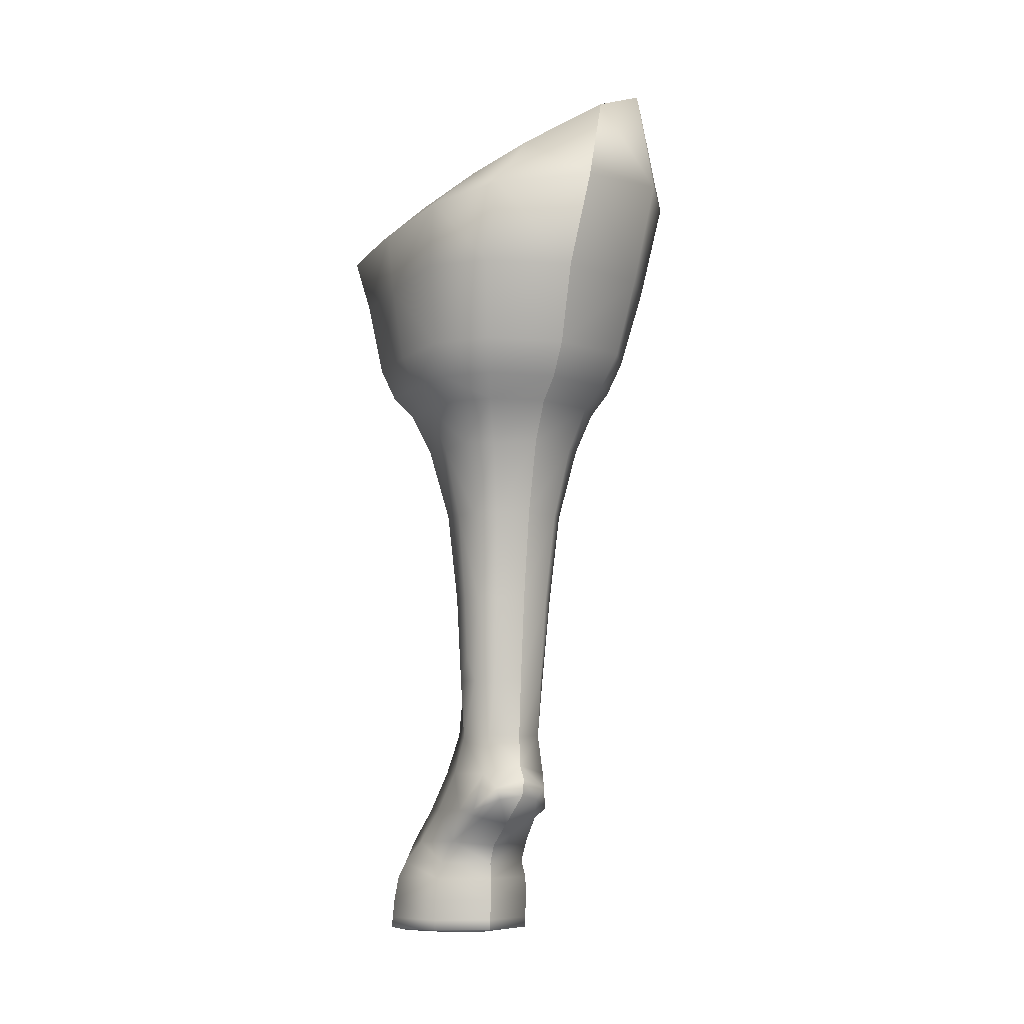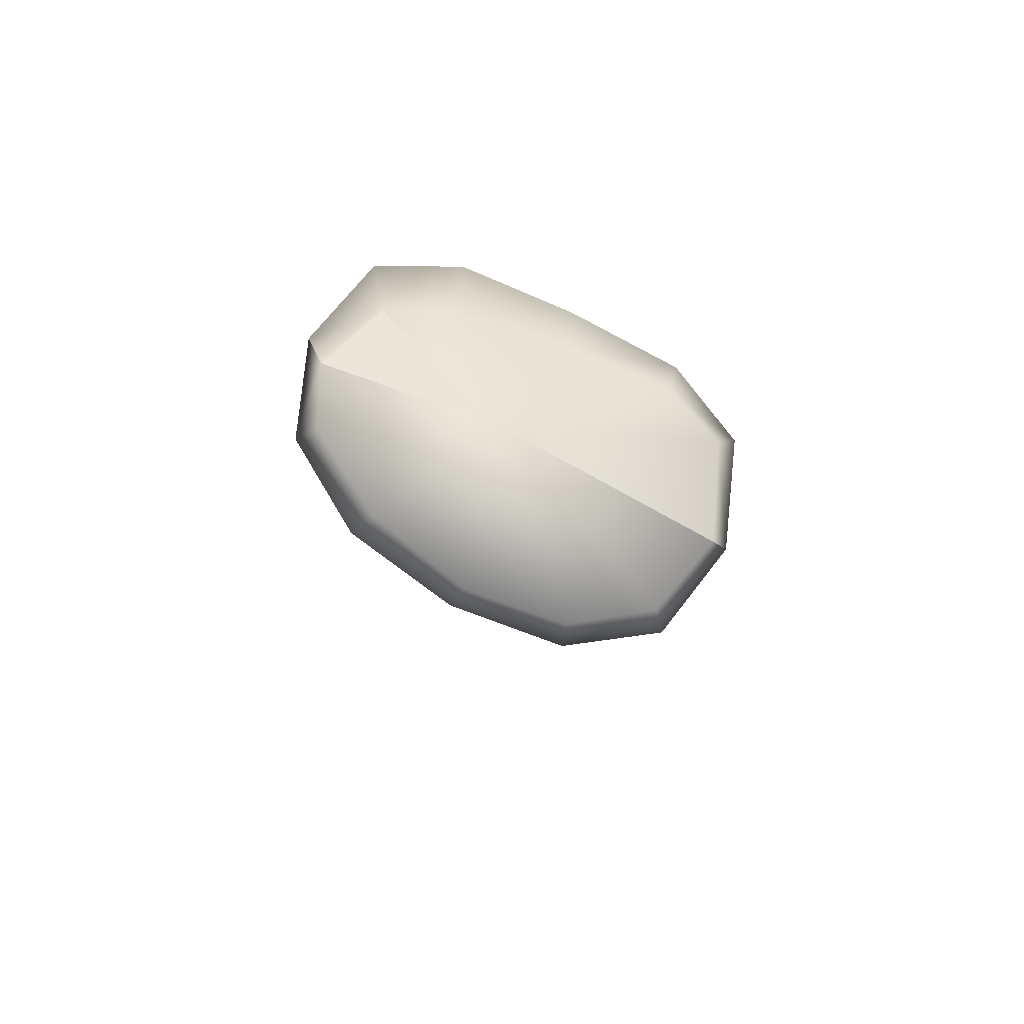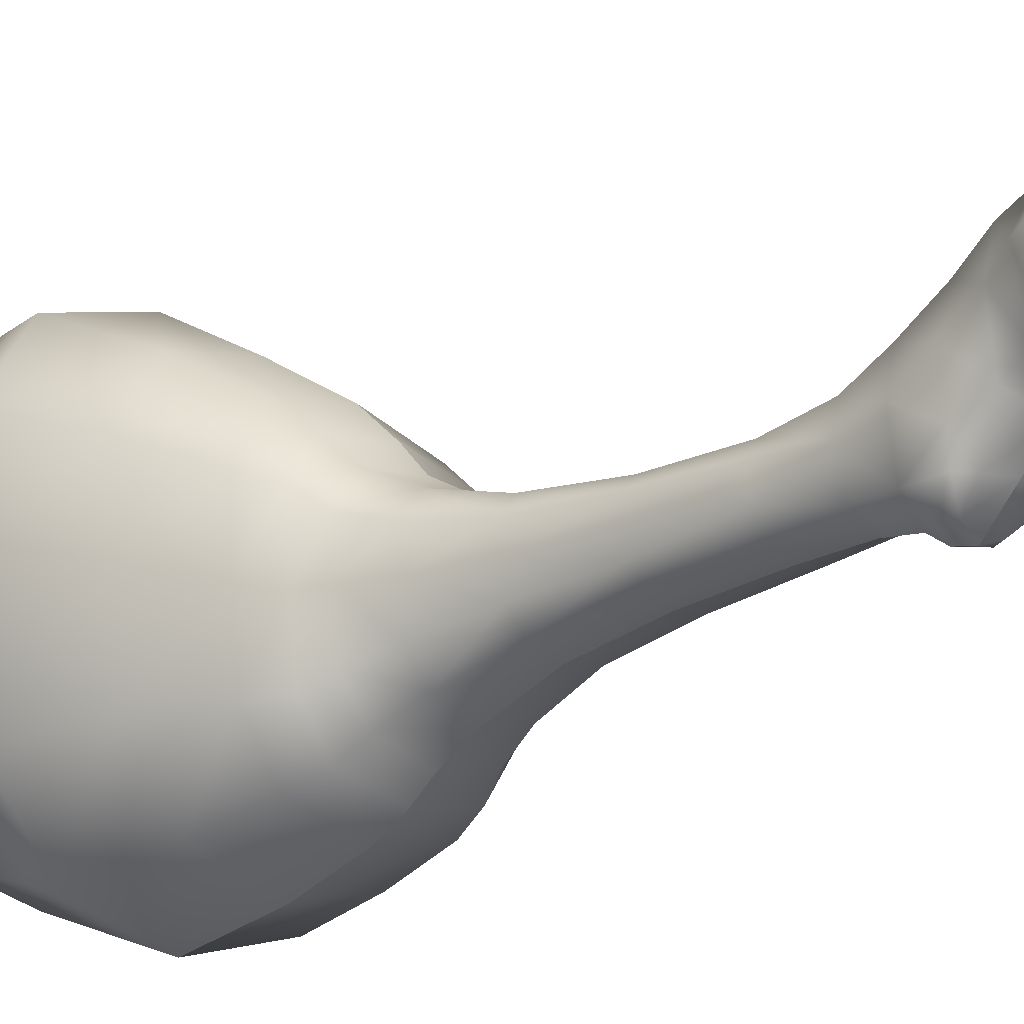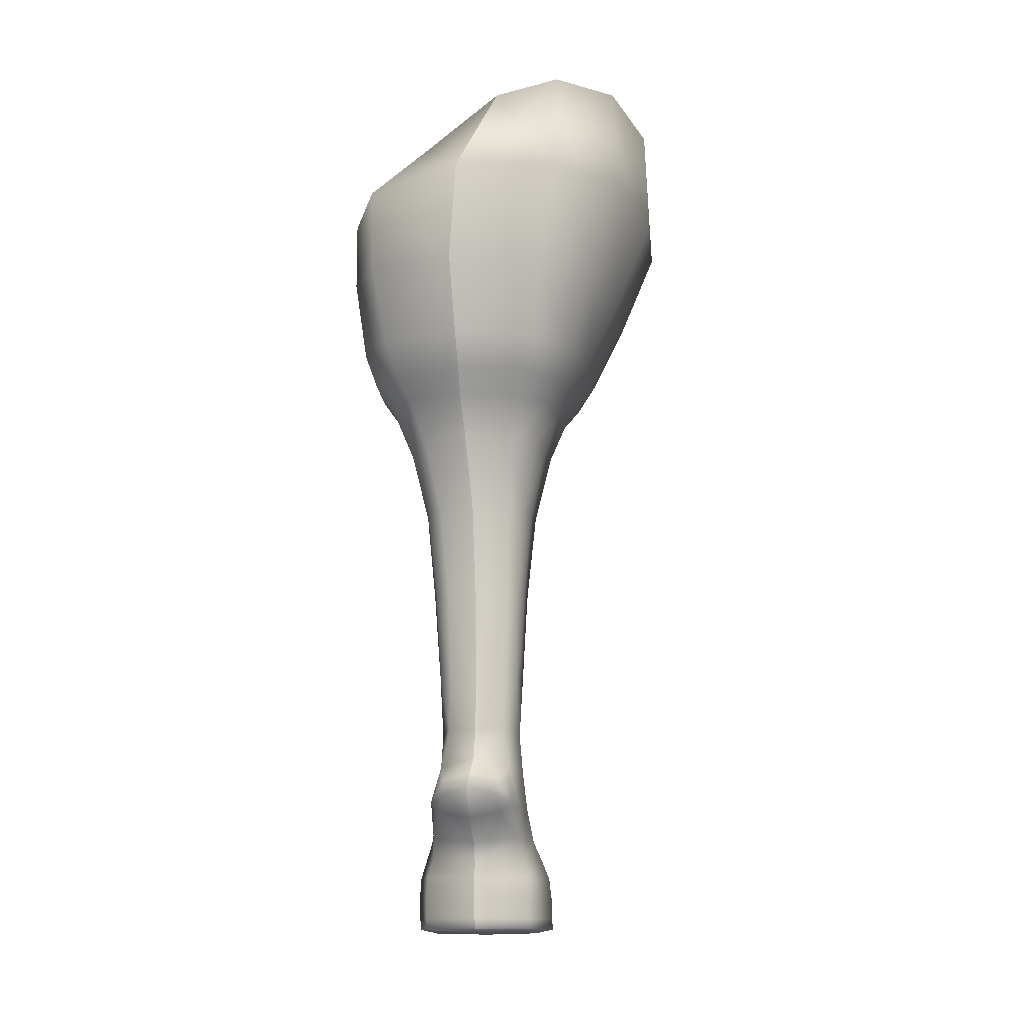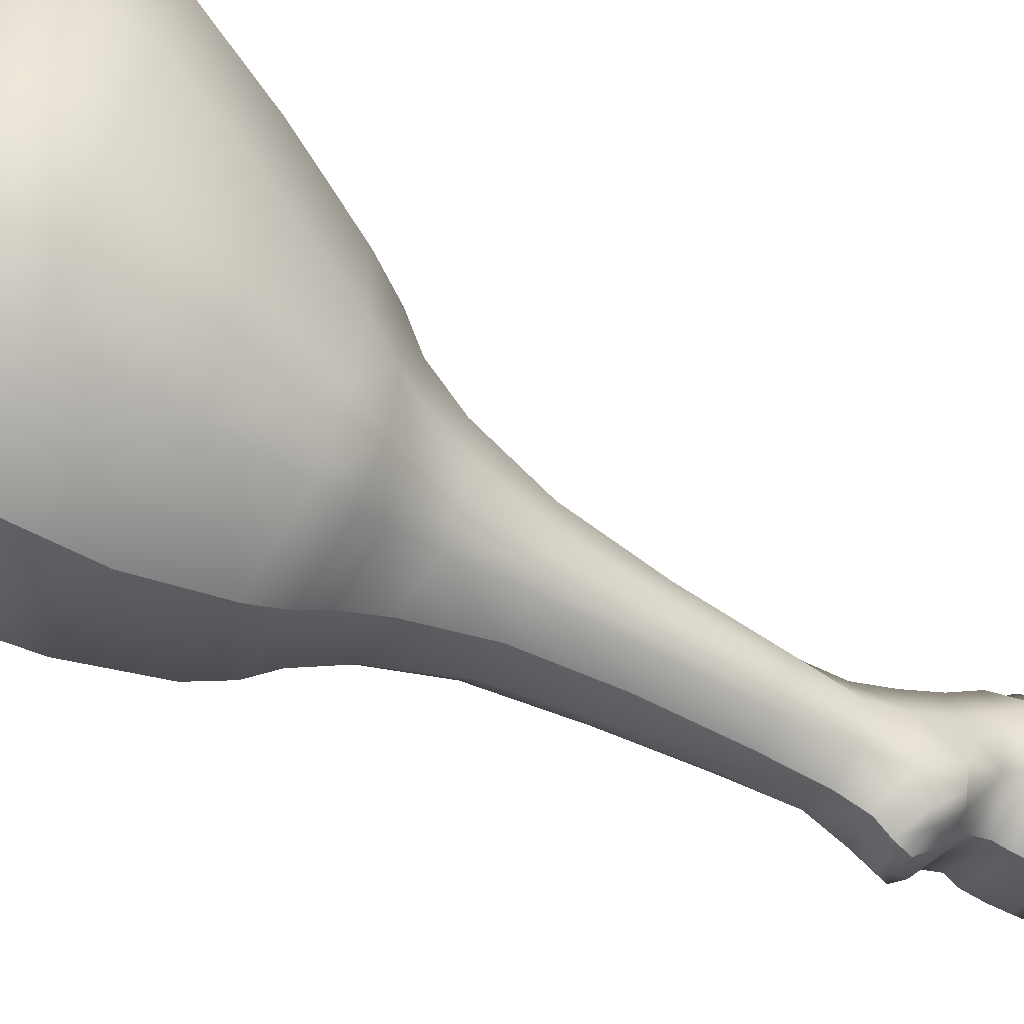
<metadata>
{"format":"obj","ext":"obj","renderer":"f3d","projection":"perspective","resolution":1024,"background":"white","views":[{"elev":-8.4,"azim":150.9,"up":"+Y"},{"elev":79.7,"azim":-68.4,"up":"+Y"},{"elev":-20.2,"azim":-47.7,"up":"+Z"},{"elev":-13.7,"azim":-172.7,"up":"+Y"},{"elev":-58.1,"azim":-121.9,"up":"+Z"}]}
</metadata>
<code>
o Sheep.001
v 0.06232 -1.122 0.03968
v 0.06229 -1.122 0.1662
v 0.06229 -1.122 0.1662
v -0.04116 -1.122 0.03966
v -0.04118 -1.122 0.1662
v -0.1144 -0.3453 0.1383
v -0.08915 -0.345 -0.1876
v 0.11 -0.3453 -0.1863
v 0.09166 -0.3452 0.1396
v -0.05464 -0.5591 0.01834
v -0.04288 -0.5591 -0.09688
v 0.04722 -0.5592 -0.09688
v 0.05213 -0.5591 0.01836
v -0.04101 -0.7833 0.007872
v -0.03478 -0.7837 -0.07129
v 0.03589 -0.7837 -0.07129
v 0.04147 -0.7834 0.007869
v -0.1765 -0.1234 0.2576
v -0.1212 -0.1184 -0.2336
v 0.1228 -0.1506 -0.2342
v 0.08217 -0.1624 0.2583
v -0.08153 -0.4163 0.06891
v -0.06311 -0.4164 -0.1466
v 0.08417 -0.4165 -0.1461
v 0.08077 -0.4164 0.06893
v -0.04355 -1.001 0.1131
v -0.04702 -0.9992 -0.01029
v 0.06743 -0.9993 -0.01023
v 0.06301 -1.001 0.1132
v -0.03207 -1.049 0.1585
v -0.05703 -1.049 0.01051
v 0.07847 -1.05 0.01054
v 0.05346 -1.049 0.1585
v -0.03942 -0.9077 0.04886
v -0.04254 -0.909 -0.06358
v 0.04918 -0.9091 -0.06353
v 0.04558 -0.9077 0.04886
v -0.2394 -0.1156 0.01422
v -0.1489 -0.3446 -0.03096
v -0.1105 -0.4163 -0.03977
v -0.01866 -0.943 -0.0875
v 0.03675 -0.9432 -0.08739
v -0.0335 -1.105 0.1808
v -0.05923 -1.105 0.01516
v 0.08046 -1.105 0.01518
v 0.05467 -1.105 0.1808
v 0.1607 -0.1636 0.01227
v 0.1542 -0.3448 -0.02299
v 0.1196 -0.4164 -0.03844
v 0.07483 -0.5593 -0.03925
v 0.05853 -0.7512 -0.03402
v -0.07042 -0.5591 -0.03926
v -0.05547 -0.7512 -0.03402
v 0.05367 -0.07009 -0.1895
v 0.05367 -0.07009 -0.1895
v 0.05915 -0.106 0.2391
v 0.08041 -1.123 0.1035
v -0.1251 0.02594 -0.1876
v 0.01058 -1.123 0.01757
v 0.01058 -1.123 0.01757
v -0.1734 0.01173 0.2384
v -0.05928 -1.123 0.1035
v 0.01056 -1.123 0.1386
v 0.01056 -1.123 0.1386
v -0.09616 -0.387 0.1008
v -0.07586 -0.3873 -0.1688
v -0.1515 -0.3432 0.06774
v 0.09796 -0.3872 -0.167
v 0.0114 -0.3444 -0.2101
v 0.0114 -0.3444 -0.2101
v 0.08963 -0.3871 0.1008
v 0.1513 -0.343 -0.1174
v -0.01396 -0.345 0.1628
v -0.01396 -0.345 0.1628
v -0.04611 -0.6722 0.006992
v -0.03712 -0.6725 -0.08167
v -0.07288 -0.5575 -0.005874
v 0.03805 -0.6726 -0.08166
v 0.002345 -0.5573 -0.1057
v 0.002345 -0.5573 -0.1057
v 0.04441 -0.6722 0.007004
v 0.06918 -0.5578 -0.07274
v -0.001795 -0.5573 0.02709
v -0.001795 -0.5573 0.02709
v -0.0388 -0.8567 0.02201
v -0.03611 -0.8575 -0.06152
v -0.05548 -0.7841 -0.01443
v 0.03858 -0.8575 -0.06157
v 0.000329 -0.7834 -0.07919
v 0.000329 -0.7834 -0.07919
v 0.04121 -0.8567 0.02196
v 0.05375 -0.7842 -0.04783
v -8.2e-05 -0.7824 0.01543
v -8.2e-05 -0.7824 0.01543
v -0.1431 -0.2498 0.1966
v -0.1034 -0.2479 -0.2104
v -0.2356 -0.1154 0.1543
v 0.1247 -0.249 -0.2105
v 0.002485 -0.1297 -0.2694
v 0.002485 -0.1297 -0.2694
v 0.08468 -0.2493 0.1983
v 0.1641 -0.1574 -0.1324
v -0.05272 -0.1374 0.2942
v -0.05272 -0.1374 0.2942
v -0.06748 -0.4707 0.04129
v -0.05197 -0.4705 -0.1217
v -0.1121 -0.4147 0.0247
v 0.06571 -0.4708 -0.1218
v 0.01148 -0.415 -0.1623
v 0.01148 -0.415 -0.1623
v 0.06682 -0.4708 0.04135
v 0.1156 -0.4151 -0.101
v -0.001231 -0.4152 0.08477
v -0.001231 -0.4152 0.08477
v -0.02807 -1.028 0.1404
v -0.05072 -1.028 0.01037
v -0.06159 -1.001 0.05792
v 0.07224 -1.028 0.01039
v 0.01081 -1.006 -0.02229
v 0.01081 -1.006 -0.02229
v 0.04954 -1.028 0.1404
v 0.08102 -1.001 0.05795
v 0.009823 -1.002 0.1324
v 0.009823 -1.002 0.1324
v -0.03345 -1.079 0.1719
v -0.05918 -1.079 0.01277
v -0.07988 -1.05 0.0858
v 0.08051 -1.079 0.01279
v 0.01073 -1.05 -0.01463
v 0.01073 -1.05 -0.01463
v 0.05472 -1.079 0.1719
v 0.1013 -1.05 0.08583
v 0.01069 -1.049 0.1402
v 0.01069 -1.049 0.1402
v -0.04031 -0.9589 0.08136
v -0.05362 -0.9578 -0.03021
v -0.05341 -0.9088 -0.000509
v 0.06773 -0.958 -0.02996
v 0.00269 -0.8979 -0.08113
v 0.00269 -0.8979 -0.08113
v 0.05359 -0.959 0.08138
v 0.05967 -0.9087 -0.000548
v 0.003157 -0.908 0.06574
v 0.003157 -0.908 0.06574
v -0.2032 -0.1092 -0.1264
v -0.233 0.03305 0.03463
v -0.1364 -0.3421 -0.1226
v -0.1904 -0.2469 -0.0104
v -0.09947 -0.415 -0.1027
v -0.1266 -0.387 -0.03784
v -0.02953 -0.9279 -0.08912
v 0.04293 -0.9282 -0.08888
v 0.009445 -0.9384 -0.09893
v 0.009445 -0.9384 -0.09893
v -0.02952 -0.9677 -0.06284
v 0.05015 -0.9679 -0.0626
v -0.03353 -1.118 0.1865
v -0.05925 -1.118 0.01678
v -0.08253 -1.105 0.0983
v 0.08043 -1.118 0.01681
v 0.01062 -1.105 -0.01255
v 0.01062 -1.105 -0.01255
v 0.05464 -1.118 0.1865
v 0.05464 -1.118 0.1865
v 0.1037 -1.105 0.09833
v 0.01059 -1.105 0.1579
v 0.01059 -1.105 0.1579
v 0.1433 -0.1666 0.1586
v 0.1009 -0.1107 0.0246
v 0.1409 -0.3429 0.07296
v 0.1615 -0.2475 -0.005193
v 0.1152 -0.4149 0.02471
v 0.14 -0.387 -0.03257
v 0.07393 -0.5576 -0.005818
v 0.09663 -0.4708 -0.0402
v 0.05776 -0.7841 -0.01448
v 0.06386 -0.6727 -0.03732
v -0.06422 -0.5575 -0.07267
v -0.09039 -0.4705 -0.04016
v -0.0511 -0.7842 -0.04779
v -0.06012 -0.6726 -0.03735
v 0.01056 -1.125 0.104
v 0.01056 -1.125 0.104
v 0.1037 -0.1247 0.1592
v -0.04593 -0.009033 -0.2195
v -0.04593 -0.009033 -0.2195
v -0.1954 0.04509 -0.08995
v -0.07046 -0.03098 0.2722
v -0.07046 -0.03098 0.2722
v -0.1154 -0.3865 -0.1185
v 0.01061 -0.3864 -0.1872
v 0.01061 -0.3864 -0.1872
v 0.1321 -0.3859 0.04879
v -0.00583 -0.3867 0.12
v -0.00583 -0.3867 0.12
v -0.05468 -0.6709 -0.06281
v 0.00015 -0.6702 -0.08822
v 0.00015 -0.6702 -0.08822
v 0.06294 -0.6707 -0.01195
v -0.001406 -0.6692 0.0135
v -0.001406 -0.6692 0.0135
v -0.05132 -0.8613 -0.01731
v 0.00127 -0.8588 -0.07625
v 0.00127 -0.8588 -0.07625
v 0.05427 -0.861 -0.01754
v 0.001138 -0.8558 0.03542
v 0.001138 -0.8558 0.03542
v -0.1704 -0.2371 -0.1241
v 0.01546 -0.2465 -0.2405
v 0.01546 -0.2465 -0.2405
v 0.1408 -0.2409 0.118
v -0.03167 -0.249 0.2269
v -0.03167 -0.249 0.2269
v -0.08246 -0.4656 -0.08858
v 0.008547 -0.4657 -0.1357
v 0.008547 -0.4657 -0.1357
v 0.09555 -0.4661 0.008384
v -0.000537 -0.4665 0.05485
v -0.000537 -0.4665 0.05485
v -0.07223 -1.029 0.07971
v 0.01076 -1.029 -0.01296
v 0.01076 -1.029 -0.01296
v 0.09372 -1.03 0.07974
v 0.01073 -1.029 0.1332
v 0.01073 -1.029 0.1332
v -0.08248 -1.079 0.09315
v 0.01067 -1.078 -0.01402
v 0.01067 -1.078 -0.01402
v 0.1038 -1.08 0.09318
v 0.01064 -1.078 0.1477
v 0.01064 -1.078 0.1477
v -0.05608 -0.9584 0.02816
v 0.01087 -0.9753 -0.05735
v 0.01087 -0.9753 -0.05735
v 0.06916 -0.9585 0.02818
v 0.007017 -0.9611 0.1005
v 0.007017 -0.9611 0.1005
v -0.2277 0.03057 0.1514
v -0.1913 -0.2428 0.1112
v -0.1297 -0.3854 0.049
v 0.004963 -0.9175 -0.09563
v 0.004963 -0.9175 -0.09563
v -0.04632 -0.9561 -0.06312
v 0.06354 -0.9569 -0.0622
v -0.08255 -1.118 0.1021
v 0.0106 -1.118 -0.01164
v 0.0106 -1.118 -0.01164
v 0.1037 -1.118 0.1021
v 0.01056 -1.118 0.1641
v 0.01056 -1.118 0.1641
v 0.0911 -0.09672 -0.1079
v 0.1656 -0.2413 -0.1245
v 0.1364 -0.386 -0.1115
v 0.09288 -0.4666 -0.08895
v 0.05751 -0.6711 -0.06278
v -0.0933 -0.4659 0.008217
v -0.06161 -0.6706 -0.01195
v -0.03559 -0.02244 -0.008628
f 59 1 182
f 1 57 182
f 60 183 4
f 183 62 4
f 64 5 183
f 5 62 183
f 63 182 2
f 182 57 2
f 184 168 169
f 168 47 169
f 168 184 21
f 184 56 21
f 58 185 19
f 185 100 19
f 186 55 99
f 55 20 99
f 145 38 187
f 38 146 187
f 19 145 58
f 145 187 58
f 21 56 103
f 56 188 103
f 104 189 18
f 189 61 18
f 39 147 150
f 147 190 150
f 40 150 149
f 150 190 149
f 149 190 23
f 190 66 23
f 66 190 7
f 190 147 7
f 7 70 66
f 70 191 66
f 109 23 191
f 23 66 191
f 110 192 24
f 192 68 24
f 8 68 69
f 68 192 69
f 170 193 48
f 193 173 48
f 193 172 173
f 172 49 173
f 71 25 193
f 25 172 193
f 193 170 71
f 170 9 71
f 71 9 194
f 9 74 194
f 194 114 71
f 114 25 71
f 65 22 195
f 22 113 195
f 6 65 73
f 65 195 73
f 181 52 196
f 52 178 196
f 180 53 196
f 53 181 196
f 76 15 196
f 15 180 196
f 76 196 11
f 196 178 11
f 76 11 198
f 11 80 198
f 15 76 90
f 76 198 90
f 16 89 78
f 89 197 78
f 78 197 12
f 197 79 12
f 177 50 199
f 50 174 199
f 176 51 199
f 51 177 199
f 199 81 176
f 81 17 176
f 81 199 13
f 199 174 13
f 81 13 200
f 13 83 200
f 17 81 93
f 81 200 93
f 14 94 75
f 94 201 75
f 75 201 10
f 201 84 10
f 202 87 180
f 87 53 180
f 87 202 14
f 202 85 14
f 202 137 85
f 137 34 85
f 137 202 35
f 202 86 35
f 15 86 180
f 86 202 180
f 90 203 15
f 203 86 15
f 203 140 86
f 140 35 86
f 204 88 139
f 88 36 139
f 89 16 204
f 16 88 204
f 205 92 176
f 92 51 176
f 16 92 88
f 92 205 88
f 88 205 36
f 205 142 36
f 205 91 142
f 91 37 142
f 176 17 205
f 17 91 205
f 206 91 93
f 91 17 93
f 91 206 37
f 206 143 37
f 85 34 207
f 34 144 207
f 14 85 94
f 85 207 94
f 208 148 145
f 148 38 145
f 147 39 208
f 39 148 208
f 7 147 96
f 147 208 96
f 96 208 19
f 208 145 19
f 209 96 100
f 96 19 100
f 7 96 70
f 96 209 70
f 98 8 210
f 8 69 210
f 98 210 20
f 210 99 20
f 168 211 47
f 211 171 47
f 48 171 170
f 171 211 170
f 170 211 9
f 211 101 9
f 211 168 101
f 168 21 101
f 101 21 212
f 21 103 212
f 9 101 74
f 101 212 74
f 73 213 6
f 213 95 6
f 213 104 95
f 104 18 95
f 179 40 214
f 40 149 214
f 52 179 178
f 179 214 178
f 11 178 106
f 178 214 106
f 214 149 106
f 149 23 106
f 109 215 23
f 215 106 23
f 11 106 80
f 106 215 80
f 79 216 12
f 216 108 12
f 216 110 108
f 110 24 108
f 175 49 217
f 49 172 217
f 50 175 174
f 175 217 174
f 13 174 111
f 174 217 111
f 217 172 111
f 172 25 111
f 114 218 25
f 218 111 25
f 13 111 83
f 111 218 83
f 10 84 105
f 84 219 105
f 113 22 219
f 22 105 219
f 115 26 220
f 26 117 220
f 220 127 115
f 127 30 115
f 127 220 31
f 220 116 31
f 220 117 116
f 117 27 116
f 119 221 27
f 221 116 27
f 221 130 116
f 130 31 116
f 222 118 129
f 118 32 129
f 120 28 222
f 28 118 222
f 223 118 122
f 118 28 122
f 132 32 223
f 32 118 223
f 223 121 132
f 121 33 132
f 121 223 29
f 223 122 29
f 224 121 123
f 121 29 123
f 224 134 121
f 134 33 121
f 225 115 133
f 115 30 133
f 225 124 115
f 124 26 115
f 127 226 30
f 226 125 30
f 226 159 125
f 159 43 125
f 159 226 44
f 226 126 44
f 31 126 127
f 126 226 127
f 130 227 31
f 227 126 31
f 44 126 161
f 126 227 161
f 45 162 128
f 162 228 128
f 129 32 228
f 32 128 228
f 32 132 128
f 132 229 128
f 165 45 229
f 45 128 229
f 229 131 165
f 131 46 165
f 132 33 229
f 33 131 229
f 134 230 33
f 230 131 33
f 46 131 167
f 131 230 167
f 43 166 125
f 166 231 125
f 133 30 231
f 30 125 231
f 137 232 34
f 232 135 34
f 26 135 117
f 135 232 117
f 117 232 27
f 232 136 27
f 35 136 137
f 136 232 137
f 153 233 41
f 233 155 41
f 233 119 155
f 119 27 155
f 234 156 120
f 156 28 120
f 154 42 234
f 42 156 234
f 36 142 138
f 142 235 138
f 138 235 28
f 235 122 28
f 29 122 141
f 122 235 141
f 142 37 235
f 37 141 235
f 37 143 141
f 143 236 141
f 141 236 29
f 236 123 29
f 124 237 26
f 237 135 26
f 34 135 144
f 135 237 144
f 97 18 238
f 18 61 238
f 38 97 146
f 97 238 146
f 148 239 38
f 239 97 38
f 239 95 97
f 95 18 97
f 67 6 239
f 6 95 239
f 39 67 148
f 67 239 148
f 67 39 240
f 39 150 240
f 240 65 67
f 65 6 67
f 107 22 240
f 22 65 240
f 40 107 150
f 107 240 150
f 241 151 140
f 151 35 140
f 151 241 41
f 241 153 41
f 42 154 152
f 154 242 152
f 242 139 152
f 139 36 152
f 243 155 136
f 155 27 136
f 151 41 243
f 41 155 243
f 136 35 243
f 35 151 243
f 138 244 36
f 244 152 36
f 152 244 42
f 244 156 42
f 244 138 156
f 138 28 156
f 159 245 43
f 245 157 43
f 157 245 5
f 245 62 5
f 62 245 4
f 245 158 4
f 245 159 158
f 159 44 158
f 161 247 44
f 247 158 44
f 247 60 158
f 60 4 158
f 246 160 59
f 160 1 59
f 162 45 246
f 45 160 246
f 248 160 165
f 160 45 165
f 57 1 248
f 1 160 248
f 164 2 248
f 2 57 248
f 165 46 248
f 46 164 248
f 164 46 249
f 46 167 249
f 163 250 3
f 250 64 3
f 157 5 250
f 5 64 250
f 157 250 43
f 250 166 43
f 102 20 251
f 20 55 251
f 169 47 251
f 47 102 251
f 252 102 171
f 102 47 171
f 252 98 102
f 98 20 102
f 72 8 252
f 8 98 252
f 48 72 171
f 72 252 171
f 48 173 72
f 173 253 72
f 253 68 72
f 68 8 72
f 112 24 253
f 24 68 253
f 49 112 173
f 112 253 173
f 175 254 49
f 254 112 49
f 108 24 254
f 24 112 254
f 12 108 82
f 108 254 82
f 50 82 175
f 82 254 175
f 177 255 50
f 255 82 50
f 78 12 255
f 12 82 255
f 78 255 16
f 255 92 16
f 92 255 51
f 255 177 51
f 179 256 40
f 256 107 40
f 256 105 107
f 105 22 107
f 10 105 77
f 105 256 77
f 52 77 179
f 77 256 179
f 181 257 52
f 257 77 52
f 75 10 257
f 10 77 257
f 257 87 75
f 87 14 75
f 87 257 53
f 257 181 53
f 56 258 188
f 61 258 238
f 238 258 146
f 186 258 55
f 146 258 187
f 187 258 58
f 169 258 184
f 55 258 251
f 189 258 61
f 58 258 185
f 184 258 56
f 251 258 169
f 54 185 258

</code>
